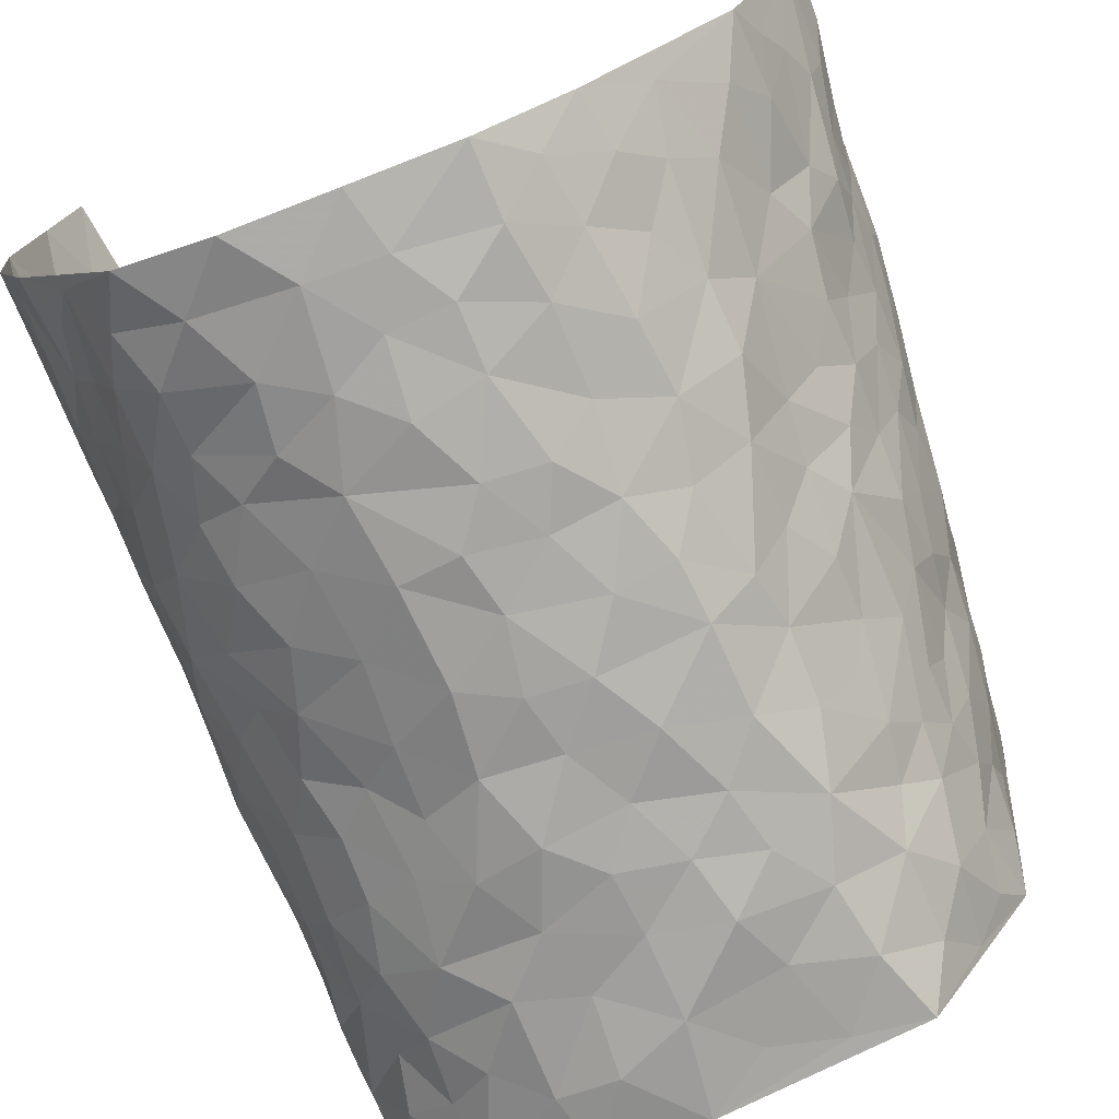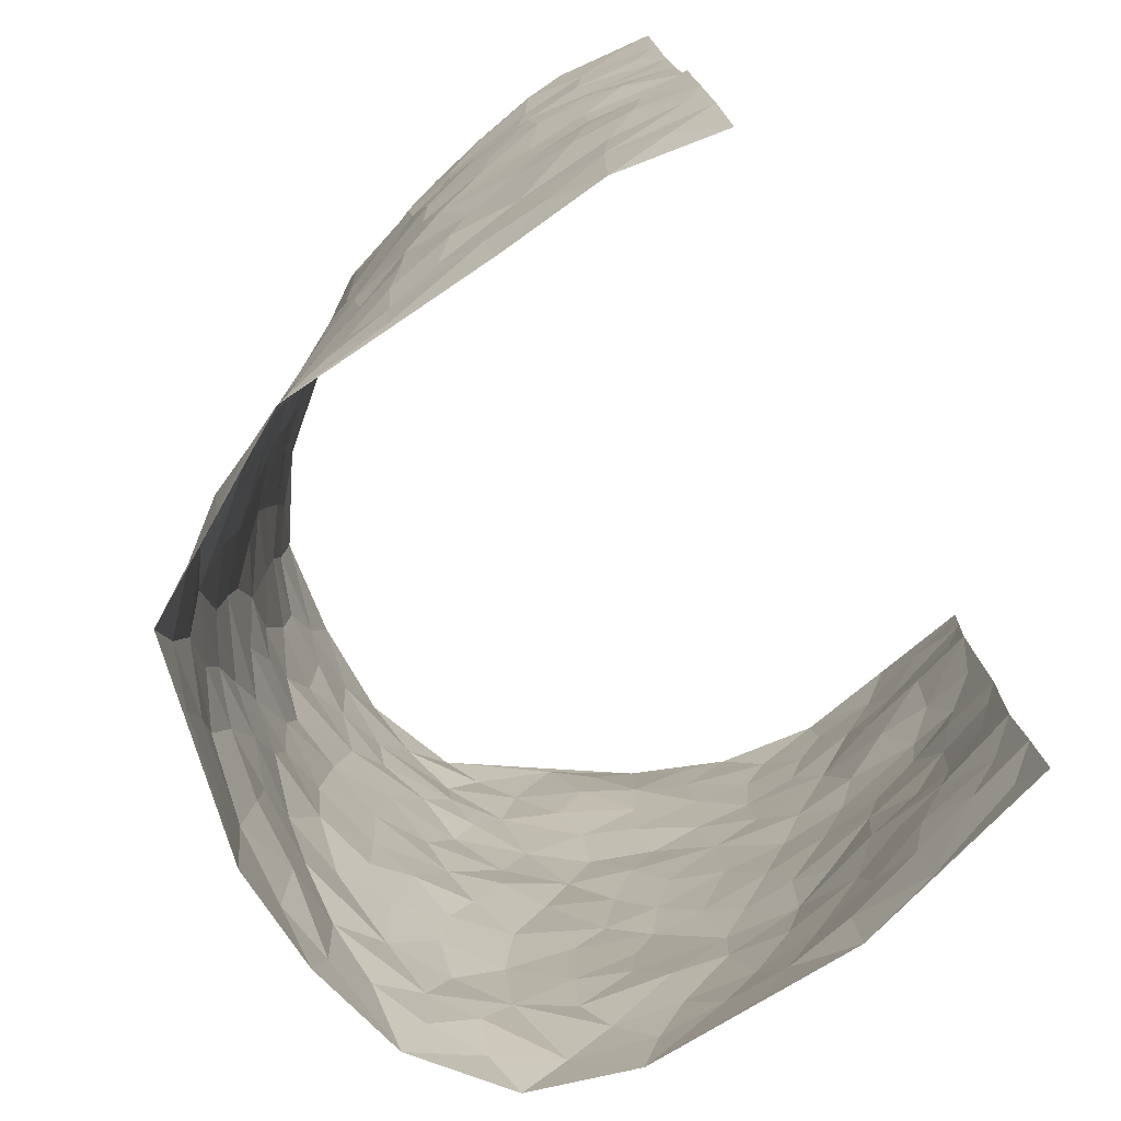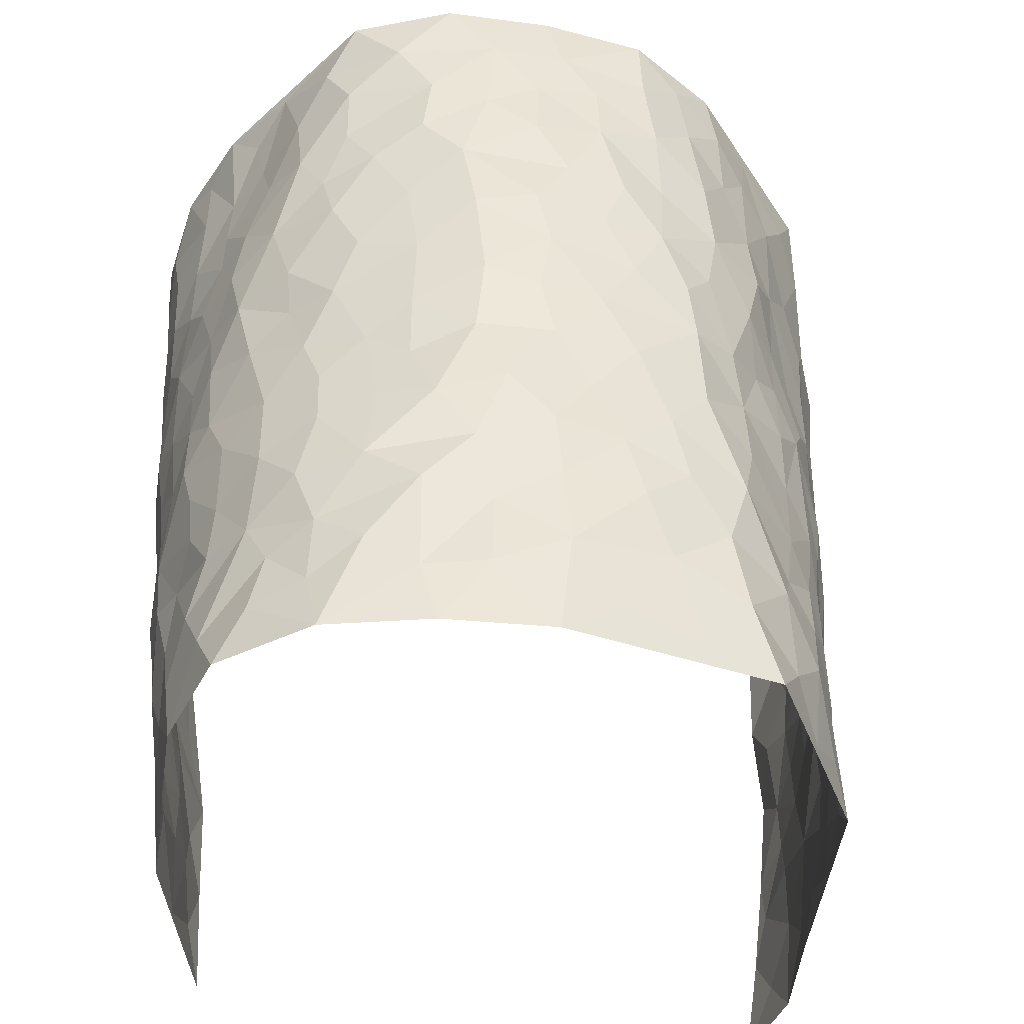
<metadata>
{"format":"obj","ext":"obj","renderer":"f3d","projection":"perspective","resolution":1024,"background":"white","views":[{"elev":-73.5,"azim":-159.8,"up":"+Z"},{"elev":-77.7,"azim":-60.9,"up":"+Y"},{"elev":-43.3,"azim":169.2,"up":"+Y"}]}
</metadata>
<code>
v -0.381 0.008824 0.4629
v -0.4575 1.002 0.4519
v 0.3003 0.006081 0.4397
v 0.4015 0.995 0.4455
v -0.4269 0.3939 0.2746
v -0.4194 0.5033 0.4566
v -0.429 0.3601 0.3367
v 0.008777 0.0009199 -0.2899
v -0.4151 0.2553 0.4604
v -0.4276 0.3413 0.4024
v -0.3846 0.00436 0.2182
v -0.4 0.1312 0.4623
v -0.4128 0.2932 0.1897
v -0.3987 0.004539 0.3413
v -0.4252 0.2905 0.3204
v -0.3632 0.003114 -0.02858
v -0.4111 0.1928 0.4405
v -0.2615 0.1697 -0.1975
v -0.4222 0.3229 0.2558
v -0.4101 0.1228 0.346
v -0.4006 0.06779 0.4079
v -0.4022 0.06666 0.279
v -0.3954 0.128 0.1545
v -0.3966 0.07631 0.2069
v -0.415 0.2101 0.3552
v -0.4248 0.2731 0.3907
v -0.4076 0.1789 0.2509
v -0.4088 0.2102 0.1722
v -0.4342 0.4899 0.341
v -0.4275 0.3796 0.4588
v -0.4486 1 0.2063
v -0.3762 0.2225 0.01799
v 0.2565 0.1575 -0.2323
v -0.4322 0.7526 0.4531
v -0.2965 0.3944 -0.1306
v -0.4454 0.754 0.2567
v -0.4538 0.8331 0.2732
v -0.3985 0.4422 0.05986
v -0.4063 0.6059 0.07865
v -0.3764 0.9981 -0.02913
v -0.4332 0.6896 0.4315
v -0.4275 0.5626 0.1371
v -0.3101 0.7543 -0.1068
v -0.3634 0.2806 -0.005863
v -0.3484 0.2265 -0.05463
v -0.3618 0.1629 -0.02191
v -0.3382 0.6374 -0.05716
v -0.2949 0.5614 -0.1288
v 0.1683 0.4736 -0.269
v -0.2782 0.2232 -0.1589
v -0.1884 0.6127 -0.242
v -0.2993 0.6309 -0.1207
v -0.2666 0.06043 -0.1913
v -0.4189 0.7111 0.1033
v -0.3189 0.1964 -0.1126
v -0.4455 0.6194 0.348
v -0.02916 0.3496 -0.2943
v 0.06572 0.3399 -0.3055
v 0.2802 0.4511 -0.1988
v -0.08548 0.5535 -0.2932
v -0.1528 0.5578 -0.2715
v 0.1026 0.6315 -0.2985
v -0.4078 0.3463 0.1106
v -0.4405 0.5747 0.2241
v -0.4449 0.8126 0.4255
v -0.376 0.1301 0.04131
v -0.2995 0.01451 -0.1346
v -0.4314 0.4675 0.2719
v -0.3944 0.1726 0.09682
v -0.3773 0.01991 0.09611
v -0.2344 0.005259 -0.2397
v -0.3838 0.08949 0.09717
v -0.3748 0.05444 0.02792
v -0.3366 0.0388 -0.08179
v -0.3447 0.1056 -0.06384
v -0.442 0.6873 0.3663
v -0.4466 0.8769 0.4446
v -0.4338 0.5097 0.2126
v 0.0144 1 -0.294
v -0.4522 0.6763 0.2773
v -0.3825 0.3156 0.04371
v -0.3765 0.4612 -0.006539
v 0.0162 0.5725 -0.307
v -0.04101 0.4845 -0.3032
v 0.01112 0.4213 -0.3014
v -0.1149 0.1288 -0.2766
v -0.3928 0.6708 0.05056
v -0.4379 0.5644 0.3923
v -0.4437 0.6922 0.2065
v -0.3446 0.2984 -0.06392
v -0.4042 0.2678 0.1101
v -0.3706 0.6889 -0.01415
v -0.1607 0.4868 -0.2702
v -0.2276 0.4376 -0.2098
v -0.4246 0.6496 0.1229
v -0.002704 0.1162 -0.297
v -0.329 0.5121 -0.09335
v -0.2874 0.2896 -0.1539
v -0.2146 0.505 -0.2277
v -0.1675 0.3831 -0.2661
v -0.4241 0.6278 0.455
v -0.4379 0.6232 0.1799
v -0.4462 0.5806 0.2892
v -0.3068 0.112 -0.1451
v -0.3761 0.5333 0.004305
v -0.4239 0.4058 0.1596
v -0.1207 0.325 -0.2819
v -0.1397 0.2502 -0.2756
v -0.3766 0.6122 0.001013
v 0.1181 0.7294 -0.2906
v 0.004236 0.2148 -0.2938
v -0.06463 0.2736 -0.2926
v 0.0128 0.2889 -0.2995
v -0.3362 0.365 -0.08151
v -0.1848 0.1853 -0.2581
v -0.419 0.4881 0.1305
v -0.389 0.3813 0.03585
v -0.3646 0.3922 -0.02445
v -0.2577 0.5258 -0.1758
v -0.2298 0.3519 -0.2167
v -0.2928 0.4684 -0.1426
v -0.2111 0.2729 -0.2452
v -0.0825 0.4125 -0.2959
v -0.404 0.5318 0.07306
v -0.08486 0.1981 -0.294
v -0.2027 0.09607 -0.2529
v -0.3195 0.2601 -0.1077
v -0.4214 0.4406 0.4051
v -0.429 0.423 0.3448
v 0.09958 0.4233 -0.295
v 0.2121 0.2377 -0.2595
v 0.09175 0.5175 -0.3012
v 0.0285 0.4891 -0.3058
v 0.1679 0.3928 -0.267
v 0.4091 0.493 0.2597
v 0.215 0.434 -0.2405
v 0.2605 0.3139 -0.2258
v 0.165 0.5669 -0.2713
v 0.1384 0.9977 -0.2915
v -0.253 0.6217 -0.19
v 0.3429 0.8778 -0.0884
v 0.3852 0.9954 -0.03549
v -0.1929 0.7828 -0.2402
v -0.04623 0.8662 -0.2973
v -0.2701 0.3497 -0.1678
v -0.3497 0.5671 -0.05243
v -0.06424 0.05313 -0.2778
v -0.1478 0.02411 -0.2582
v 0.1306 0.001252 -0.2797
v 0.0261 0.8612 -0.2988
v -0.006638 0.7011 -0.3079
v 0.3591 0.195 -0.107
v 0.3166 0.29 -0.1751
v 0.4117 0.5235 0.0603
v 0.3955 0.5445 -0.00502
v 0.3732 0.1333 -0.07677
v 0.3849 0.2244 -0.008197
v 0.3555 0.3608 -0.1104
v 0.03325 0.6422 -0.3101
v -0.04889 0.6292 -0.2986
v -0.1297 0.7315 -0.2685
v -0.07643 0.6949 -0.2967
v -0.04899 0.7932 -0.2992
v -0.124 0.6351 -0.2792
v 0.03172 0.7755 -0.3061
v 0.2514 0.9954 -0.2445
v -0.005681 0.9283 -0.2975
v -0.2315 0.8481 -0.1992
v -0.1773 0.8824 -0.2435
v -0.2664 0.7821 -0.1683
v -0.2127 1 -0.2142
v -0.2037 0.6978 -0.2321
v -0.2731 0.7021 -0.1723
v -0.1256 0.8316 -0.2731
v -0.1082 1.001 -0.2794
v 0.2194 0.7451 -0.2469
v 0.1786 0.6672 -0.2662
v 0.3044 0.5936 -0.1789
v 0.2534 0.5231 -0.2228
v 0.2618 0.6648 -0.2232
v 0.3559 0.7426 -0.0963
v 0.3254 0.6813 -0.1587
v 0.2741 0.7317 -0.2064
v 0.08216 0.9297 -0.2977
v 0.09058 0.8229 -0.2966
v 0.1567 0.857 -0.2829
v 0.2532 0.8707 -0.2376
v 0.3021 0.7917 -0.1834
v 0.2308 0.5952 -0.2402
v -0.4581 0.8687 0.3553
v -0.4361 0.818 0.156
v -0.453 0.7759 0.3435
v -0.4679 1 0.3295
v -0.4596 0.9417 0.3952
v -0.4657 0.9228 0.2829
v -0.4507 0.8868 0.2055
v -0.4147 0.9299 0.08133
v -0.4338 0.8876 0.1358
v -0.4344 0.7469 0.1618
v -0.3987 0.8152 0.04016
v -0.4239 0.782 0.0963
v -0.3836 0.901 -0.008631
v -0.3146 0.878 -0.1077
v -0.395 0.9604 0.0241
v -0.3508 0.8164 -0.0434
v -0.3479 0.9362 -0.06747
v -0.2819 0.9737 -0.1393
v -0.3784 0.7613 -0.004468
v -0.2687 0.9028 -0.1621
v -0.2265 0.9326 -0.2084
v 0.1653 0.784 -0.2768
v 0.2511 0.8024 -0.2276
v 0.1988 0.9309 -0.2688
v 0.3344 0.8105 -0.1199
v 0.3084 0.8789 -0.169
v 0.3259 0.9796 -0.128
v 0.2806 0.9354 -0.2104
v 0.353 0.9455 -0.07361
v 0.3376 0.4919 -0.1376
v 0.2981 0.5279 -0.1754
v 0.3823 0.6026 -0.04357
v 0.3672 0.6636 -0.09332
v 0.3554 0.5865 -0.1173
v 0.3223 0.1897 -0.1664
v 0.384 0.3322 -0.04977
v 0.378 0.5208 -0.06854
v 0.3169 0.3876 -0.1663
v -0.1113 0.9165 -0.2809
v -0.1628 0.96 -0.2505
v 0.3001 0.1329 -0.1901
v 0.3746 0.01169 0.07819
v 0.2017 0.3336 -0.2564
v 0.2618 0.3852 -0.2184
v 0.4033 0.244 0.05119
v 0.4451 0.9933 0.2041
v 0.3152 0.2551 0.4338
v 0.3779 0.8095 -0.03006
v 0.4169 0.4831 0.1858
v 0.3797 0.7444 -0.03601
v 0.3531 0.5005 0.4399
v 0.4092 0.2895 0.1375
v 0.3932 0.4658 -0.02139
v 0.3815 0.3086 0.2428
v 0.4035 0.4124 0.02924
v 0.3766 -0.001483 -0.04534
v 0.09782 0.2524 -0.294
v 0.3843 0.07367 -0.02981
v 0.1414 0.3191 -0.2867
v 0.3548 0.2653 -0.1098
v 0.3535 0.2659 0.3354
v 0.4149 0.458 0.109
v 0.3856 0.07884 0.04439
v 0.3727 0.4246 -0.07881
v 0.4098 0.3678 0.07514
v 0.2792 0.2326 -0.2173
v 0.3784 0.269 -0.05187
v 0.2596 0.07828 -0.2291
v 0.3434 0.002789 -0.1649
v 0.2482 0.00225 -0.2464
v 0.2068 0.115 -0.2648
v 0.07591 0.1693 -0.287
v 0.1529 0.1895 -0.2863
v 0.3972 0.1435 0.07971
v 0.4008 0.4195 0.2438
v 0.3835 0.2182 0.2142
v 0.3835 0.07745 0.1176
v 0.4106 0.3804 0.137
v 0.4028 0.3353 0.1858
v 0.363 0.3258 0.349
v 0.4232 0.5633 0.2143
v 0.3867 0.1414 0.1589
v 0.3702 0.148 0.229
v 0.3828 0.3652 0.3056
v 0.3449 0.3511 0.4022
v 0.3788 0.4377 0.3515
v 0.4083 0.3091 0.04953
v 0.349 0.1059 0.2846
v 0.3151 0.06372 -0.1881
v 0.3593 0.06787 -0.1212
v 0.07954 0.07661 -0.2934
v 0.1504 0.07165 -0.2792
v 0.362 0.7493 0.4382
v 0.3672 0.0773 0.1975
v 0.3996 0.2115 0.1231
v 0.3488 0.4256 0.4215
v 0.3755 0.5081 0.3714
v 0.3681 0.2491 0.2723
v 0.3894 0.1449 -0.0001129
v 0.3682 -0.0005442 0.2017
v 0.3943 0.3915 -0.02925
v 0.3199 0.06677 0.4024
v 0.3086 0.1311 0.4375
v 0.3494 0.1807 0.3022
v 0.3316 0.1266 0.3604
v 0.3424 0.009606 0.2944
v 0.3294 0.1913 0.398
v 0.425 0.5515 0.1347
v 0.4263 0.6284 0.1609
v 0.4146 0.6331 0.05461
v 0.4043 0.6881 0.2927
v 0.4288 0.7666 0.1005
v 0.3673 0.6242 0.4198
v 0.4205 0.6376 0.2364
v 0.4041 0.5921 0.3244
v 0.4323 0.7395 0.2035
v 0.4013 0.527 0.3149
v 0.384 0.5722 0.3832
v 0.3904 0.6573 0.3581
v 0.4258 0.6884 0.1089
v 0.41 0.7212 0.03563
v 0.3958 0.6725 -0.01921
v 0.4168 0.8482 0.3224
v 0.4392 0.8666 0.1814
v 0.4136 0.7735 0.2792
v 0.3918 0.7752 0.3618
v 0.4306 0.8401 0.2503
v 0.3826 0.8721 0.4391
v 0.435 0.7978 0.1637
v 0.3807 0.8091 0.4173
v 0.442 0.9264 0.2118
v 0.4235 0.994 0.3245
v 0.4301 0.9941 0.08076
v 0.4313 0.9212 0.2911
v 0.405 0.9249 0.3737
v 0.4404 0.93 0.1303
v 0.4062 0.8982 0.03057
v 0.3743 0.8784 -0.02719
v 0.4055 0.9661 0.0235
v 0.4097 0.8182 0.04272
v 0.4322 0.8563 0.1056
f 29 6 128
f 12 21 20
f 26 10 9
f 55 45 46
f 27 19 15
f 26 9 17
f 101 6 88
f 12 1 21
f 7 15 19
f 125 86 96
f 84 123 85
f 129 29 128
f 25 27 15
f 12 20 17
f 73 75 66
f 22 14 11
f 26 17 25
f 9 12 17
f 25 15 26
f 5 129 7
f 52 146 48
f 55 18 50
f 7 19 5
f 20 27 25
f 124 82 105
f 41 76 34
f 20 14 22
f 14 20 21
f 14 21 1
f 24 22 11
f 24 27 22
f 72 66 69
f 69 32 91
f 70 24 11
f 24 23 27
f 17 20 25
f 27 20 22
f 10 15 7
f 10 26 15
f 23 28 27
f 27 13 19
f 28 23 69
f 13 27 28
f 119 121 94
f 10 7 129
f 6 30 128
f 9 10 30
f 36 192 80
f 80 102 89
f 118 81 44
f 64 103 78
f 115 126 86
f 45 32 46
f 91 63 13
f 129 68 29
f 95 87 54
f 95 54 199
f 202 40 204
f 82 97 105
f 29 88 6
f 18 55 104
f 148 126 71
f 38 82 124
f 50 18 122
f 117 82 38
f 5 19 106
f 82 117 118
f 80 64 102
f 127 45 55
f 194 77 190
f 98 35 114
f 39 124 105
f 127 50 98
f 106 19 13
f 66 75 46
f 39 95 42
f 63 117 38
f 95 89 102
f 101 56 76
f 51 140 99
f 18 53 126
f 62 83 132
f 45 127 90
f 112 113 57
f 103 29 68
f 130 85 58
f 109 39 105
f 35 94 121
f 113 246 58
f 151 165 163
f 120 100 94
f 114 127 98
f 192 190 65
f 95 39 87
f 36 191 37
f 67 104 74
f 56 101 88
f 13 63 106
f 192 34 76
f 268 241 243
f 108 115 125
f 93 84 60
f 133 84 85
f 156 288 157
f 101 76 41
f 80 103 64
f 105 97 146
f 99 61 51
f 92 109 47
f 125 96 111
f 158 227 153
f 75 104 55
f 69 66 32
f 81 91 32
f 106 78 68
f 42 64 78
f 77 34 65
f 24 70 72
f 75 73 16
f 16 71 67
f 2 34 77
f 13 28 91
f 103 56 88
f 56 80 76
f 72 69 23
f 11 16 70
f 16 73 70
f 16 67 74
f 115 18 126
f 24 72 23
f 73 72 70
f 16 74 75
f 72 73 66
f 32 45 44
f 84 83 60
f 66 46 32
f 78 106 116
f 117 63 81
f 67 53 104
f 103 68 78
f 69 91 28
f 36 80 89
f 106 38 116
f 106 68 5
f 81 118 117
f 62 132 138
f 32 44 81
f 53 67 71
f 57 58 85
f 123 100 107
f 93 60 61
f 33 230 224
f 8 96 147
f 132 133 130
f 140 48 119
f 93 100 123
f 122 98 50
f 164 60 160
f 53 71 126
f 125 112 108
f 193 194 195
f 75 55 46
f 63 91 81
f 56 103 80
f 196 198 31
f 18 104 53
f 121 48 97
f 38 106 63
f 118 97 82
f 97 35 121
f 51 172 140
f 130 134 49
f 87 39 109
f 288 252 263
f 97 114 35
f 47 43 92
f 57 113 58
f 248 130 58
f 34 101 41
f 114 90 127
f 116 124 42
f 145 94 35
f 118 114 97
f 167 79 175
f 98 145 35
f 85 123 57
f 43 47 52
f 199 36 89
f 42 78 116
f 159 83 62
f 88 29 103
f 74 104 75
f 118 44 90
f 173 140 172
f 42 95 102
f 190 192 37
f 65 190 77
f 89 95 199
f 125 111 112
f 92 87 109
f 18 115 122
f 177 180 176
f 112 57 107
f 109 105 146
f 93 94 100
f 285 286 275
f 96 86 147
f 137 232 131
f 57 123 107
f 87 92 208
f 49 134 136
f 132 130 49
f 161 164 162
f 50 127 55
f 122 108 107
f 122 107 100
f 48 140 52
f 118 90 114
f 99 119 94
f 123 84 93
f 36 37 192
f 48 121 119
f 120 122 100
f 39 42 124
f 38 124 116
f 248 58 246
f 44 45 90
f 98 122 120
f 146 52 47
f 94 93 99
f 168 209 170
f 212 183 188
f 202 197 200
f 42 102 64
f 107 108 112
f 99 93 61
f 8 280 96
f 112 111 113
f 125 115 86
f 115 108 122
f 128 30 10
f 5 68 129
f 10 129 128
f 132 49 138
f 83 84 133
f 130 133 85
f 83 133 132
f 248 134 130
f 156 152 224
f 151 110 165
f 212 186 211
f 153 224 249
f 254 251 244
f 246 261 262
f 225 158 249
f 49 136 179
f 185 184 150
f 214 188 181
f 181 188 182
f 161 163 174
f 143 170 172
f 110 211 185
f 184 79 167
f 174 228 169
f 62 110 159
f 163 150 144
f 210 169 229
f 170 143 168
f 176 211 110
f 98 120 145
f 94 145 120
f 48 146 97
f 109 146 47
f 148 86 126
f 147 86 148
f 71 8 148
f 8 147 148
f 244 276 254
f 232 136 134
f 174 143 161
f 60 83 160
f 163 162 151
f 159 160 83
f 261 281 262
f 259 281 149
f 219 220 59
f 246 113 111
f 33 255 131
f 157 256 152
f 137 255 153
f 230 278 279
f 262 260 33
f 154 155 242
f 131 255 137
f 248 131 232
f 281 280 149
f 259 258 278
f 220 179 59
f 159 151 160
f 162 160 151
f 164 61 60
f 228 174 144
f 144 174 163
f 159 110 151
f 161 172 164
f 186 184 185
f 161 162 163
f 61 164 51
f 160 162 164
f 187 217 213
f 150 163 165
f 205 202 200
f 79 184 139
f 170 43 173
f 174 169 143
f 161 143 172
f 167 144 150
f 176 180 183
f 172 170 173
f 223 226 221
f 185 150 165
f 99 140 119
f 207 206 203
f 172 51 164
f 43 52 173
f 173 52 140
f 167 175 228
f 228 229 169
f 210 168 169
f 177 110 62
f 189 138 179
f 62 138 177
f 136 232 233
f 181 182 222
f 150 184 167
f 178 180 189
f 49 179 138
f 177 138 189
f 180 178 182
f 178 179 220
f 307 308 304
f 222 223 221
f 215 187 188
f 176 183 212
f 187 213 186
f 214 215 188
f 185 211 186
f 237 181 239
f 182 188 183
f 110 185 165
f 216 215 141
f 211 176 212
f 182 183 180
f 176 110 177
f 213 184 186
f 178 189 179
f 177 189 180
f 195 190 37
f 197 198 200
f 195 194 190
f 34 192 65
f 80 192 76
f 37 196 195
f 194 2 77
f 193 2 194
f 196 37 191
f 31 193 195
f 198 196 191
f 31 195 196
f 199 201 191
f 197 204 31
f 198 191 201
f 31 198 197
f 201 199 54
f 36 199 191
f 54 208 201
f 208 43 205
f 208 54 87
f 198 201 200
f 206 205 203
f 43 170 203
f 210 207 209
f 40 202 206
f 31 204 40
f 197 202 204
f 208 205 200
f 43 203 205
f 205 206 202
f 203 209 207
f 171 40 207
f 40 206 207
f 208 200 201
f 43 208 92
f 170 209 203
f 168 143 169
f 207 210 171
f 168 210 209
f 188 187 212
f 212 187 186
f 166 139 213
f 184 213 139
f 237 214 181
f 215 214 141
f 216 141 218
f 213 217 166
f 142 166 216
f 217 216 166
f 187 215 217
f 216 217 215
f 237 141 214
f 142 216 218
f 223 222 182
f 179 136 59
f 223 220 219
f 267 238 251
f 237 327 141
f 223 182 178
f 158 290 253
f 220 223 178
f 59 233 227
f 233 59 136
f 248 246 131
f 153 249 158
f 251 254 267
f 223 219 226
f 111 261 246
f 297 251 238
f 276 256 157
f 167 228 144
f 229 228 175
f 175 171 229
f 229 171 210
f 260 257 33
f 265 271 272
f 266 289 283
f 269 243 250
f 249 224 152
f 266 283 271
f 227 233 137
f 253 227 158
f 325 313 320
f 135 264 275
f 310 329 239
f 270 298 297
f 249 256 225
f 275 273 269
f 311 222 221
f 155 154 299
f 234 276 157
f 310 311 299
f 222 239 181
f 221 226 155
f 266 263 252
f 242 290 244
f 264 273 275
f 273 264 243
f 242 244 154
f 276 290 225
f 288 234 157
f 240 282 302
f 275 286 306
f 225 290 158
f 234 263 284
f 241 254 276
f 233 232 137
f 137 153 227
f 264 135 238
f 244 251 154
f 260 259 257
f 227 253 219
f 33 224 255
f 154 297 299
f 240 302 307
f 297 154 251
f 264 268 243
f 253 226 219
f 271 284 263
f 277 294 293
f 290 242 253
f 241 234 284
f 59 227 219
f 242 155 226
f 252 245 231
f 157 152 156
f 257 230 33
f 152 256 249
f 278 230 257
f 262 33 131
f 224 153 255
f 259 278 257
f 134 248 232
f 230 279 224
f 96 261 111
f 261 96 280
f 280 281 261
f 246 262 131
f 252 247 245
f 268 267 241
f 283 277 272
f 288 247 252
f 275 274 285
f 295 291 294
f 267 268 264
f 263 234 288
f 309 310 299
f 290 276 244
f 283 272 271
f 267 254 241
f 265 243 241
f 236 240 285
f 297 238 270
f 303 305 298
f 241 276 234
f 221 155 299
f 272 277 293
f 250 243 287
f 286 285 240
f 284 271 265
f 271 263 266
f 295 3 291
f 225 256 276
f 241 284 265
f 289 266 231
f 3 292 291
f 321 235 323
f 293 294 296
f 279 278 258
f 245 279 258
f 279 156 224
f 260 281 259
f 280 8 149
f 262 281 260
f 231 266 252
f 267 264 238
f 306 304 270
f 283 289 295
f 243 269 273
f 236 269 250
f 294 292 296
f 274 236 285
f 269 274 275
f 250 287 293
f 245 289 231
f 236 274 269
f 156 279 247
f 242 226 253
f 247 279 245
f 243 265 287
f 288 156 247
f 265 272 293
f 296 292 236
f 293 287 265
f 295 294 277
f 277 283 295
f 236 250 296
f 289 3 295
f 292 294 291
f 293 296 250
f 300 304 308
f 325 320 235
f 329 330 326
f 270 304 303
f 270 303 298
f 309 305 301
f 135 306 270
f 299 297 298
f 298 309 299
f 238 135 270
f 300 314 305
f 303 300 305
f 304 306 307
f 300 303 304
f 282 319 315
f 322 325 235
f 275 306 135
f 307 306 286
f 240 307 286
f 308 307 302
f 302 282 308
f 308 282 315
f 305 309 298
f 310 309 301
f 310 301 329
f 310 239 311
f 222 311 239
f 299 311 221
f 319 312 315
f 312 323 316
f 301 305 318
f 305 314 316
f 300 308 315
f 316 314 312
f 312 314 315
f 315 314 300
f 323 312 324
f 316 313 318
f 282 4 317
f 330 313 325
f 4 321 324
f 235 320 323
f 282 317 319
f 312 319 317
f 326 325 322
f 316 320 313
f 316 318 305
f 142 218 327
f 327 218 141
f 316 323 320
f 324 312 317
f 4 324 317
f 321 323 324
f 318 313 330
f 328 326 322
f 326 327 329
f 329 327 237
f 326 328 327
f 322 142 328
f 327 328 142
f 329 237 239
f 301 318 330
f 326 330 325
f 330 329 301

</code>
